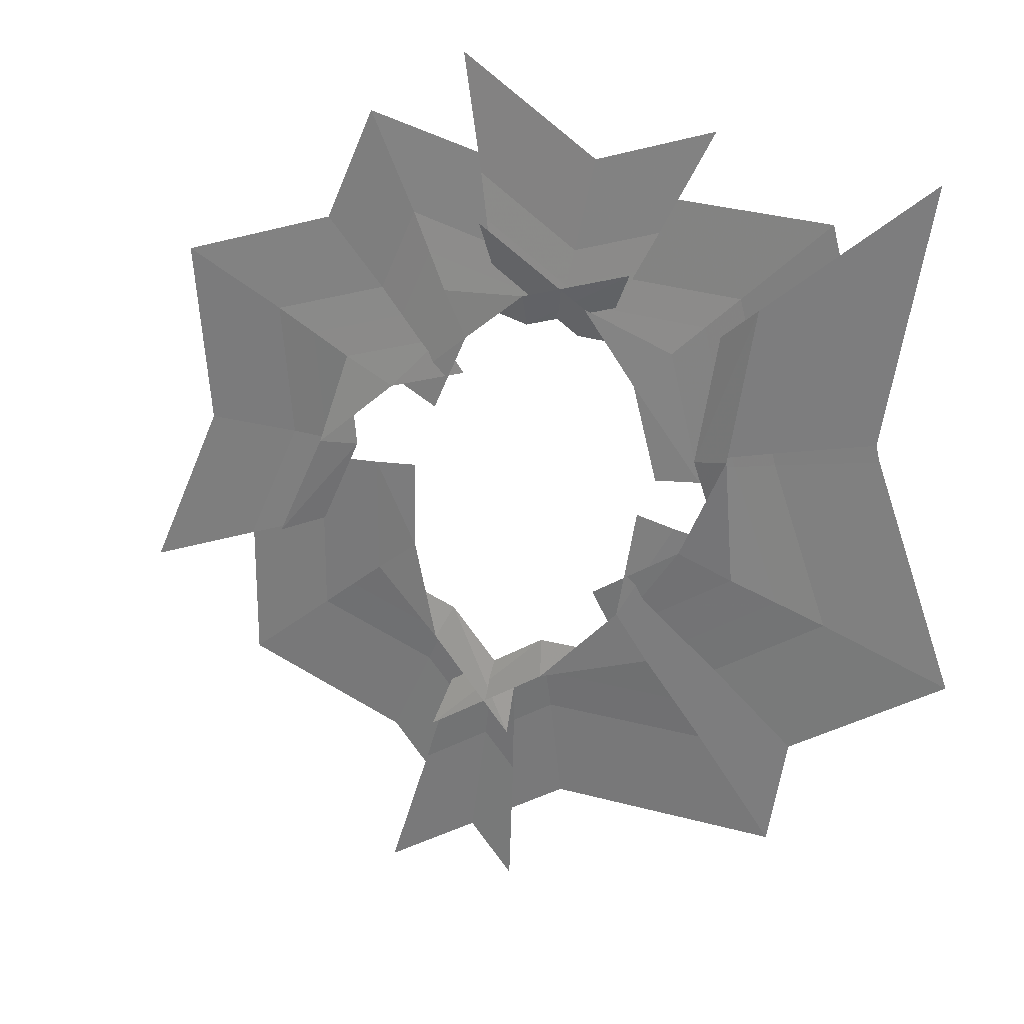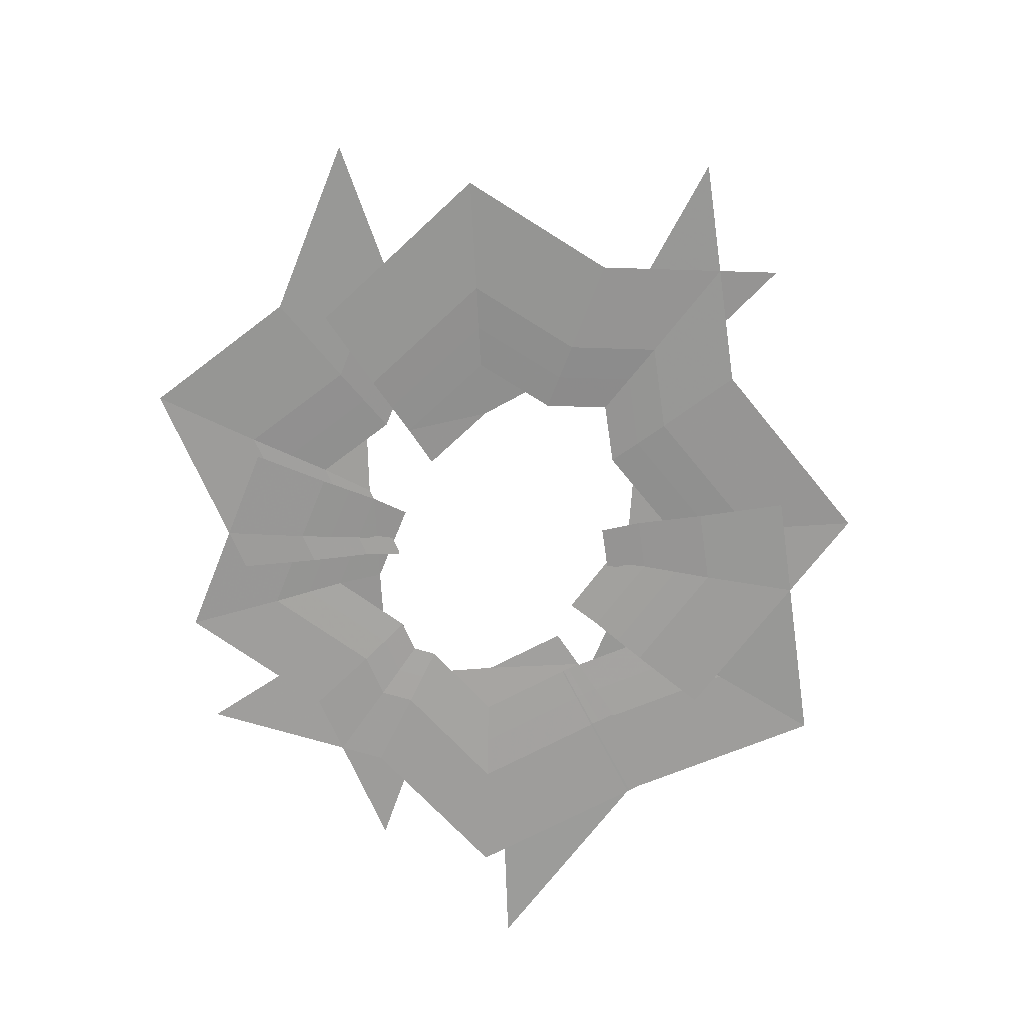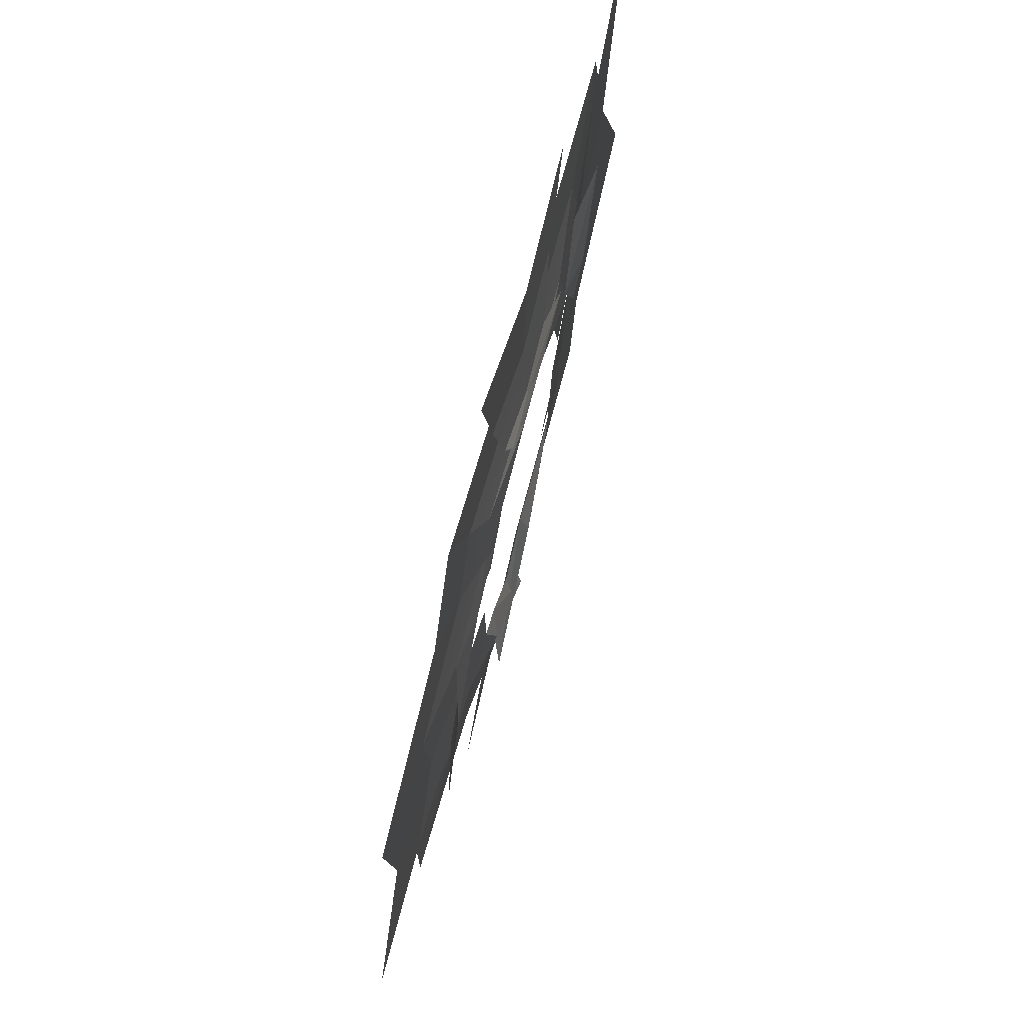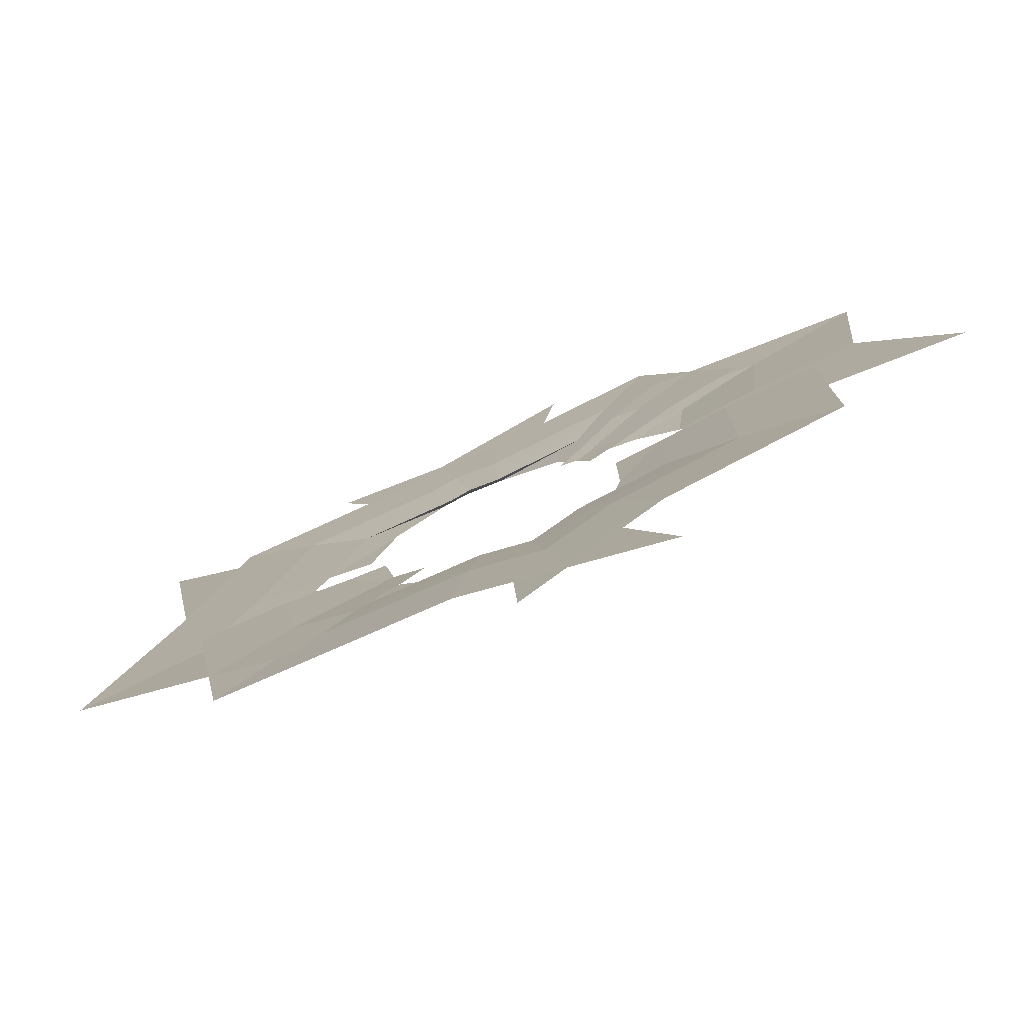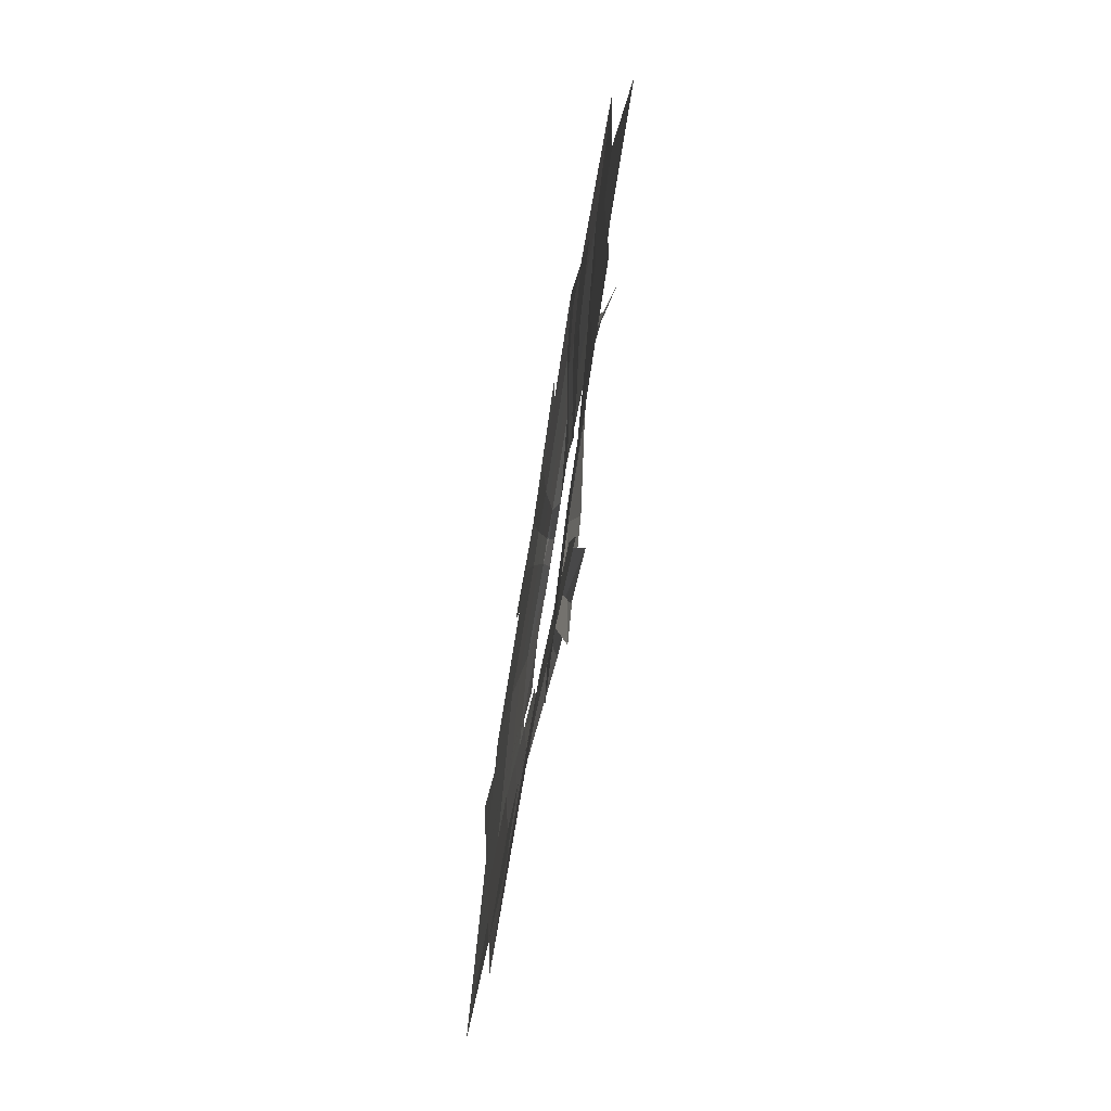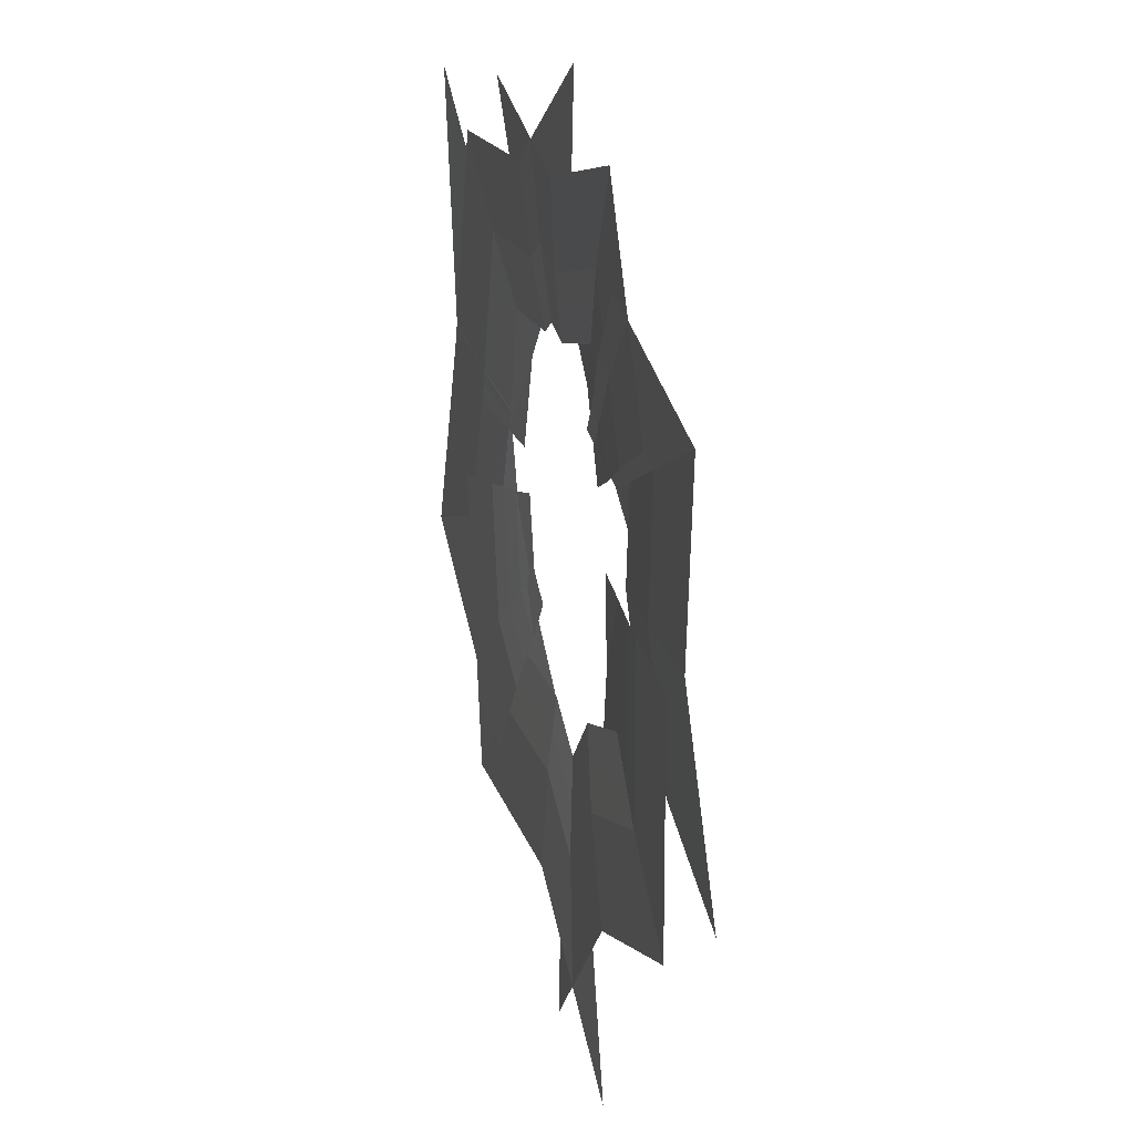
<metadata>
{"format":"obj","ext":"obj","renderer":"f3d","projection":"perspective","resolution":1024,"background":"white","views":[{"elev":24.8,"azim":31.0,"up":"+Y"},{"elev":-69.0,"azim":-46.8,"up":"+Z"},{"elev":72.9,"azim":-74.8,"up":"+Y"},{"elev":-78.2,"azim":-155.3,"up":"+Y"},{"elev":-72.7,"azim":-99.2,"up":"+Y"},{"elev":16.3,"azim":-105.5,"up":"+Y"}]}
</metadata>
<code>
g Plane02
v 19.27 -2.681 34.29
v 16.17 -20.31 34.29
v 11.63 -14.7 34.48
v 13.87 -1.951 34.48
v 16.17 -20.31 34.29
v 2.078 -21.36 34.29
v 1.444 -15.45 34.48
v 11.63 -14.7 34.48
v -10.49 -30.16 34.29
v -7.645 -21.82 34.48
v 9.853 -12.5 34.68
v 11.76 -1.666 34.68
v 1.196 -13.14 34.68
v 9.853 -12.5 34.68
v -6.529 -18.55 34.68
v 8.154 -10.4 34.87
v 9.738 -1.392 34.87
v 0.9585 -10.93 34.87
v 8.154 -10.4 34.87
v -5.462 -15.43 34.87
v 6.244 -7.682 35.16
v 7.426 -0.9658 35.07
v 1.196 -13.14 35.36
v 6.244 -7.682 35.16
v -6.529 -18.55 35.51
v 11.76 -17.67 34.29
v 8.442 -12.79 34.48
v 19.14 -5.301 34.48
v 26.56 -7.314 34.29
v 26.56 -7.314 34.29
v 19.14 -5.301 34.48
v 15.49 4.337 34.48
v 21.51 6.017 34.29
v 17.44 15.36 34.48
v 24.2 21.27 34.29
v 7.144 -10.88 34.68
v 16.24 -4.513 34.68
v 16.24 -4.513 34.68
v 13.14 3.679 34.68
v 14.79 13.05 34.68
v 5.902 -9.047 34.87
v 13.46 -3.759 34.87
v 13.46 -3.759 34.87
v 10.88 3.049 34.87
v 12.26 10.84 34.87
v 4.565 -6.675 35.07
v 10.2 -2.731 35.16
v 10.2 -2.731 35.16
v 13.14 3.678 35.36
v 14.79 13.05 35.51
v 22.21 3.688 34.29
v 16 2.653 34.48
v 13.21 13.11 34.48
v 18.35 18.15 34.29
v 18.35 18.15 34.29
v 13.21 13.11 34.48
v 4.669 12.99 34.48
v 6.538 17.99 34.29
v -3.364 17.63 34.48
v -4.572 24.4 34.29
v 13.57 2.248 34.68
v 11.19 11.13 34.68
v 11.19 11.13 34.68
v 3.937 11.04 34.68
v -2.89 14.98 34.68
v 11.24 1.86 34.87
v 9.267 9.243 34.87
v 9.267 9.243 34.87
v 3.236 9.164 34.87
v -2.438 12.44 34.87
v 8.548 1.46 35.07
v 7.075 6.967 35.16
v 7.075 6.967 35.16
v 3.937 11.03 35.36
v -2.89 14.98 35.51
v -16.87 7.369 34.29
v -10.94 20.11 34.29
v -7.965 14.53 34.48
v -12.26 5.315 34.48
v -10.94 20.11 34.29
v -0.03938 18.04 34.29
v -0.08664 13.03 34.48
v -7.965 14.53 34.48
v 11.28 22.16 34.29
v 8.1 16.01 34.48
v -6.801 12.34 34.68
v -10.45 4.51 34.68
v -0.1051 11.07 34.68
v -6.801 12.34 34.68
v 6.853 13.6 34.68
v -5.688 10.25 34.87
v -8.719 3.74 34.87
v -0.1227 9.19 34.87
v -5.688 10.25 34.87
v 5.66 11.3 34.87
v -4.08 7.716 35.16
v -6.34 2.862 35.07
v -0.1046 11.07 35.36
v -4.08 7.716 35.16
v 6.853 13.6 35.51
v -11.51 14.12 34.29
v -8.377 10.19 34.48
v -17.94 6.717 34.48
v -24.73 9.309 34.29
v -24.73 9.309 34.29
v -17.94 6.717 34.48
v -17.14 -1.272 34.48
v -23.62 -1.742 34.29
v -20.82 -9.178 34.48
v -28.72 -12.68 34.29
v -7.151 8.656 34.68
v -15.28 5.701 34.68
v -15.28 5.701 34.68
v -14.59 -1.089 34.68
v -17.73 -7.808 34.68
v -5.979 7.186 34.87
v -12.73 4.73 34.87
v -12.73 4.73 34.87
v -12.17 -0.913 34.87
v -14.77 -6.497 34.87
v -4.297 5.432 35.07
v -9.335 3.601 35.16
v -9.335 3.601 35.16
v -14.59 -1.09 35.36
v -17.73 -7.809 35.51
v -20.84 -3.474 34.29
v -15.12 -2.525 34.48
v -15.13 -12.65 34.48
v -20.85 -17.47 34.29
v -20.85 -17.47 34.29
v -15.13 -12.65 34.48
v -7.387 -14.61 34.48
v -10.14 -20.19 34.29
v -1.252 -20.75 34.48
v -1.651 -28.68 34.29
v -12.89 -2.153 34.68
v -12.89 -10.76 34.68
v -12.89 -10.76 34.68
v -6.31 -12.43 34.68
v -1.095 -17.64 34.68
v -10.75 -1.798 34.87
v -10.75 -8.947 34.87
v -10.75 -8.947 34.87
v -5.28 -10.34 34.87
v -0.9457 -14.67 34.87
v -7.851 -1.268 35.07
v -7.854 -6.601 35.16
v -7.854 -6.601 35.16
v -6.309 -12.43 35.36
v -1.095 -17.64 35.51
f 2 1 3
f 4 3 1
f 6 5 7
f 8 7 5
f 9 6 10
f 7 10 6
f 3 4 11
f 12 11 4
f 7 8 13
f 14 13 8
f 10 7 15
f 13 15 7
f 11 12 16
f 17 16 12
f 13 14 18
f 19 18 14
f 15 13 20
f 18 20 13
f 16 17 21
f 22 21 17
f 18 19 23
f 24 23 19
f 20 18 25
f 23 25 18
f 27 26 28
f 29 28 26
f 31 30 32
f 33 32 30
f 32 33 34
f 35 34 33
f 36 27 37
f 28 37 27
f 38 31 39
f 32 39 31
f 39 32 40
f 34 40 32
f 41 36 42
f 37 42 36
f 43 38 44
f 39 44 38
f 44 39 45
f 40 45 39
f 46 41 47
f 42 47 41
f 48 43 49
f 44 49 43
f 49 44 50
f 45 50 44
f 52 51 53
f 54 53 51
f 56 55 57
f 58 57 55
f 57 58 59
f 60 59 58
f 61 52 62
f 53 62 52
f 63 56 64
f 57 64 56
f 64 57 65
f 59 65 57
f 66 61 67
f 62 67 61
f 68 63 69
f 64 69 63
f 69 64 70
f 65 70 64
f 71 66 72
f 67 72 66
f 73 68 74
f 69 74 68
f 74 69 75
f 70 75 69
f 77 76 78
f 79 78 76
f 81 80 82
f 83 82 80
f 84 81 85
f 82 85 81
f 78 79 86
f 87 86 79
f 82 83 88
f 89 88 83
f 85 82 90
f 88 90 82
f 86 87 91
f 92 91 87
f 88 89 93
f 94 93 89
f 90 88 95
f 93 95 88
f 91 92 96
f 97 96 92
f 93 94 98
f 99 98 94
f 95 93 100
f 98 100 93
f 102 101 103
f 104 103 101
f 106 105 107
f 108 107 105
f 107 108 109
f 110 109 108
f 111 102 112
f 103 112 102
f 113 106 114
f 107 114 106
f 114 107 115
f 109 115 107
f 116 111 117
f 112 117 111
f 118 113 119
f 114 119 113
f 119 114 120
f 115 120 114
f 121 116 122
f 117 122 116
f 123 118 124
f 119 124 118
f 124 119 125
f 120 125 119
f 127 126 128
f 129 128 126
f 131 130 132
f 133 132 130
f 132 133 134
f 135 134 133
f 136 127 137
f 128 137 127
f 138 131 139
f 132 139 131
f 139 132 140
f 134 140 132
f 141 136 142
f 137 142 136
f 143 138 144
f 139 144 138
f 144 139 145
f 140 145 139
f 146 141 147
f 142 147 141
f 148 143 149
f 144 149 143
f 149 144 150
f 145 150 144

</code>
